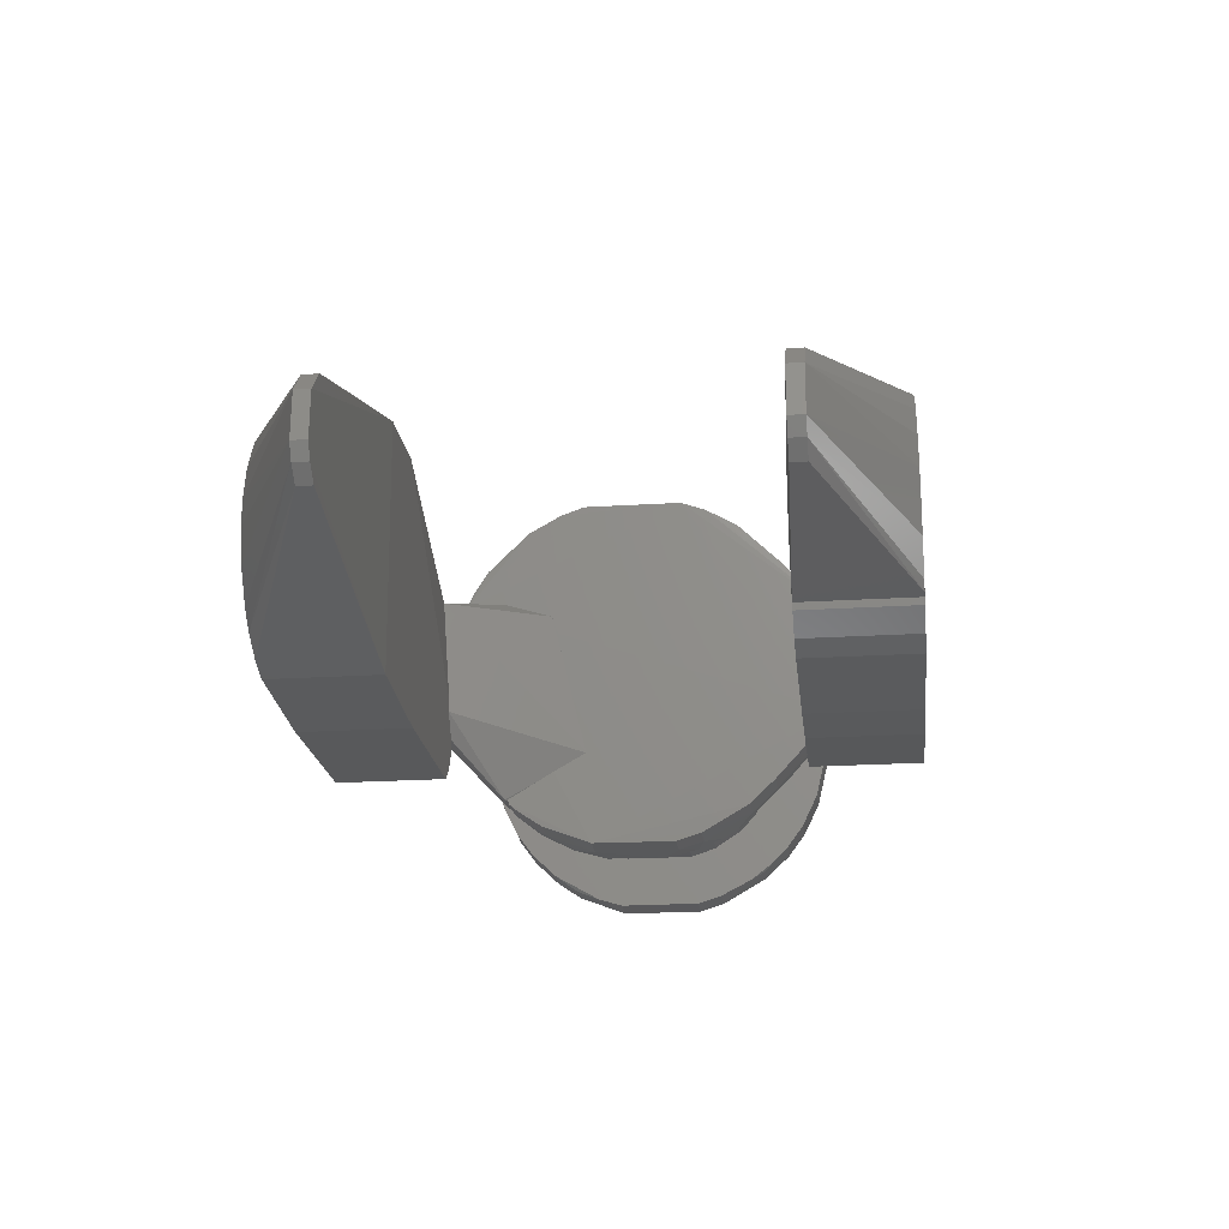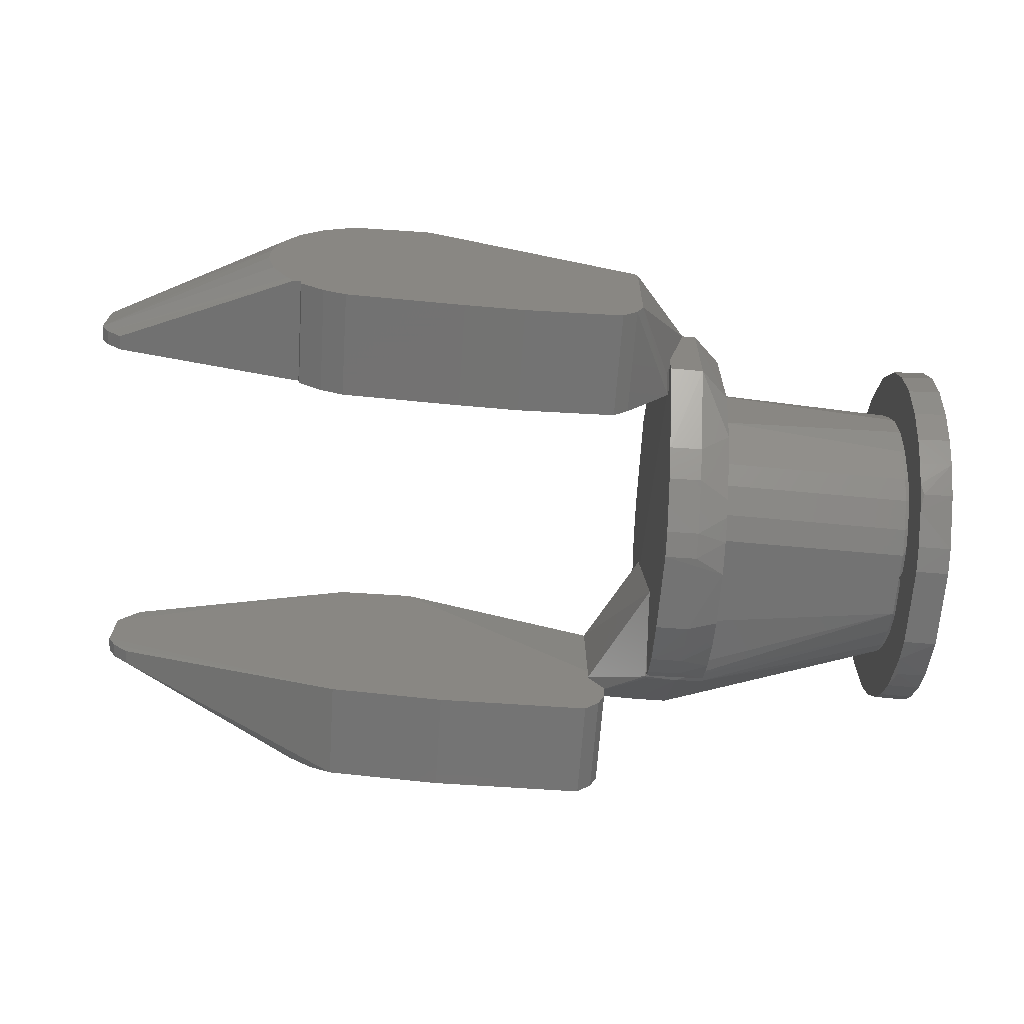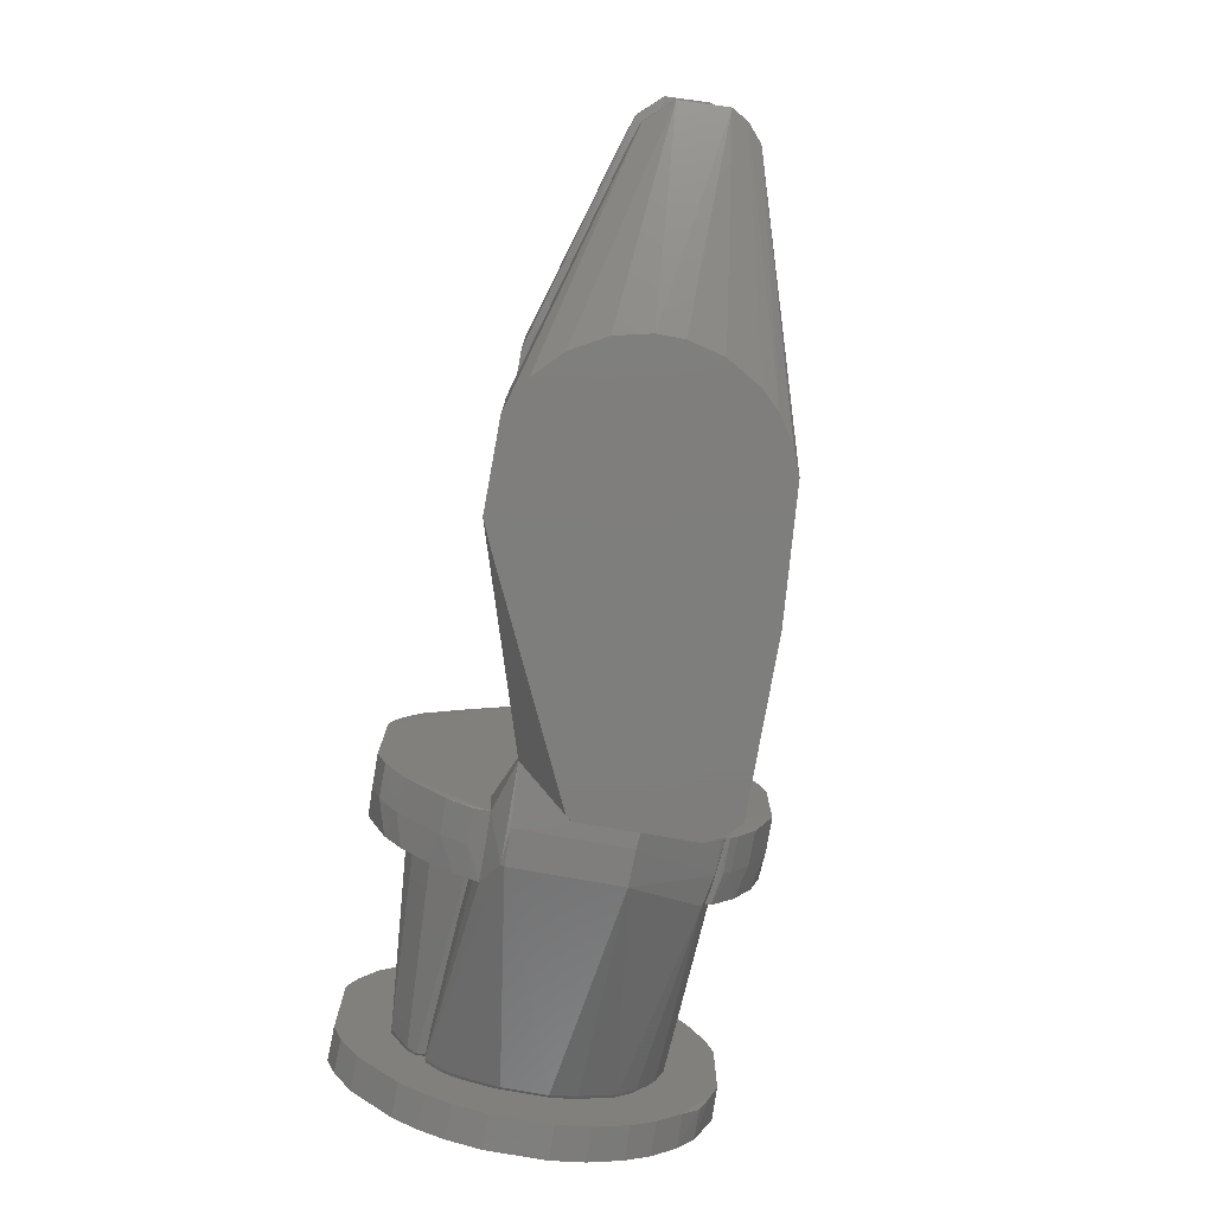
<metadata>
{"format":"stl","ext":"stl","renderer":"f3d","projection":"perspective","resolution":1024,"background":"white","views":[{"elev":-20.7,"azim":96.7,"up":"+Z"},{"elev":-65.3,"azim":176.1,"up":"+Z"},{"elev":-77.7,"azim":79.9,"up":"+Y"}]}
</metadata>
<code>
# stl→obj: 315 verts, 616 faces
v -0.16 0.115 -0.02362
v -0.06432 0.071 -0.02362
v -0.06432 0.115 -0.02362
v -0.1601 0.115 -0.05334
v -0.08657 0.115 -0.04816
v -0.06738 0.071 -0.03789
v -0.08657 0.071 -0.04816
v -0.16 0.071 -0.02362
v -0.1354 0.115 -0.05197
v -0.06738 0.115 -0.03789
v -0.07708 0.115 -0.04444
v -0.1601 0.071 -0.05334
v -0.07708 0.071 -0.04444
v -0.1354 0.071 -0.05197
v -0.252 0.01078 0.05787
v -0.252 -0.03528 0.04724
v -0.252 0.04621 0.03307
v -0.252 -0.01048 0.05787
v -0.252 -0.04945 0.02953
v -0.2521 -0.03464 0.01998
v -0.2734 -0.03465 0.01996
v -0.346 0.02584 0.03053
v -0.252 0.03558 0.04724
v -0.2982 0.03819 0.03228
v -0.331 0.01787 0.05078
v -0.331 0.03204 0.0437
v -0.331 -0.01756 0.05078
v -0.346 -0.01402 0.04724
v -0.3301 -0.03648 0.03418
v -0.252 0.04621 0.03661
v -0.331 0.03204 0.04016
v -0.252 0.02141 0.05433
v -0.346 0.02495 0.04016
v -0.252 -0.02111 0.05433
v -0.346 -0.01432 0.03735
v -0.2982 -0.041 0.0286
v -0.331 -0.03174 0.0437
v -0.346 0.003695 0.04724
v -0.331 -0.03528 0.04016
v -0.252 -0.04945 0.03307
v -0.3325 0.02037 0.07176
v -0.3325 -0.05986 0.0445
v -0.3325 0.02711 -0.06949
v -0.3325 -0.05643 -0.04877
v -0.346 0.07458 0.007953
v -0.346 0.01696 -0.07305
v -0.346 -0.02022 0.07222
v -0.3325 -0.02008 0.07183
v -0.3325 -0.01668 -0.0727
v -0.346 -0.07398 -0.01231
v -0.3325 0.07417 0.007882
v -0.346 0.06394 -0.03917
v -0.346 0.04343 0.06114
v -0.346 -0.04329 0.06123
v -0.346 -0.03651 -0.0655
v -0.3325 0.01698 -0.07264
v -0.3325 -0.07357 -0.01235
v -0.346 0.04669 -0.05868
v -0.3325 0.06358 -0.039
v -0.346 0.07445 -0.008992
v -0.346 0.02044 0.07215
v -0.346 0.06028 0.04463
v -0.346 -0.03029 0.06861
v -0.3325 -0.04302 0.06093
v -0.346 -0.07078 0.02482
v -0.346 -0.01674 -0.0731
v -0.346 -0.06391 -0.03926
v -0.346 0.02716 -0.0699
v -0.346 0.05688 -0.04889
v -0.3325 0.04994 -0.05541
v -0.3325 0.07011 -0.02547
v -0.346 0.03048 0.06852
v -0.3325 0.07045 0.0245
v -0.3325 -0.03009 0.06825
v -0.346 -0.06021 0.0447
v -0.3325 -0.07375 0.01121
v -0.3325 -0.04621 -0.05855
v -0.3325 -0.02685 -0.06959
v -0.3339 -0.0365 -0.0655
v -0.346 -0.05671 -0.04907
v -0.346 -0.07043 -0.02575
v -0.3325 0.04045 -0.06266
v -0.3325 0.05656 -0.04862
v -0.3339 0.04668 -0.05868
v -0.346 0.07045 -0.02572
v -0.3325 0.07404 -0.008979
v -0.3325 0.03035 0.06814
v -0.346 0.07081 0.02467
v -0.346 -0.06657 0.03455
v -0.3325 -0.07042 0.0246
v -0.346 -0.07414 0.01129
v -0.346 -0.04644 -0.05889
v -0.3325 -0.07007 -0.02557
v -0.3325 0.05997 0.04435
v -0.3325 -0.06626 0.03425
v -0.3325 -0.0635 -0.03913
v -0.3325 0.04323 0.06078
v -0.252 0.04976 0.03307
v -0.2521 0.02174 0.03357
v -0.252 -0.006934 -0.05551
v -0.252 0.04621 -0.03779
v -0.2982 0.02636 0.04248
v -0.252 0.0285 -0.05197
v -0.2982 0.02173 0.03357
v -0.3301 0.0264 0.04245
v -0.2734 -0.007182 -0.03935
v -0.331 0.03558 0.04016
v -0.2521 -0.00721 -0.03934
v -0.3301 0.00389 -0.0398
v -0.252 0.01787 -0.05551
v -0.331 0.01432 -0.05197
v -0.252 0.05684 -0.01654
v -0.346 0.03997 0.001201
v -0.331 0.003695 -0.05197
v -0.331 0.02495 -0.04842
v -0.252 0.03913 -0.04488
v -0.331 0.03558 -0.04134
v -0.331 0.04267 -0.03425
v -0.346 0.0185 -0.03545
v -0.346 0.04976 -0.01299
v -0.331 0.04621 0.02953
v -0.2734 -0.006619 -0.04955
v -0.346 0.03558 -0.03425
v -0.331 0.04976 -0.02008
v -0.346 0.04976 0.001181
v -0.331 0.04976 0.02244
v -0.331 0.0533 0.008267
v -0.331 0.0533 -0.005906
v -0.252 0.05684 0.01535
v -0.252 0.0533 0.02598
v -0.2025 -0.074 0.0225
v -0.2251 -0.03319 0.02347
v -0.225 -0.05299 0.02953
v -0.2025 -0.08 0.0225
v -0.2257 -0.0183 -0.03563
v -0.2025 -0.08 -0.02362
v -0.2982 -0.02151 0.03372
v -0.2251 -0.06859 0.02864
v -0.2254 -0.05162 -0.05407
v -0.2734 0.003867 -0.0398
v -0.2025 -0.071 -0.02362
v -0.346 -0.02152 0.03371
v -0.346 -0.03528 0.03307
v -0.331 -0.03882 0.03661
v -0.346 -0.03528 -0.02716
v -0.2982 -0.03469 0.03599
v -0.331 -0.04591 0.02953
v -0.2393 -0.08239 0.02102
v -0.2254 -0.08217 0.02121
v -0.251 -0.0683 0.02848
v -0.2258 -0.05348 -0.0525
v -0.2392 -0.0535 -0.05252
v -0.331 -0.01402 -0.05197
v -0.331 -0.02465 -0.04842
v -0.2734 0.003559 -0.04987
v -0.251 -0.05446 -0.0501
v -0.2393 -0.08218 -0.02147
v -0.331 -0.04237 -0.03425
v -0.331 -0.03528 -0.04134
v -0.346 -0.02881 -0.02774
v -0.3301 -0.03468 0.03601
v -0.331 -0.05299 -0.009449
v -0.2394 -0.08081 0.02241
v -0.2257 -0.08199 -0.02175
v -0.252 -0.02111 -0.05551
v -0.331 -0.05299 0.008267
v -0.331 -0.04945 -0.02008
v -0.331 -0.04945 0.02244
v -0.251 -0.01673 0.07207
v -0.251 0.01034 -0.07327
v -0.2393 0.08199 -0.02175
v -0.2396 0.08216 0.0211
v -0.2258 0.08238 0.02108
v -0.251 0.0367 0.06424
v -0.2258 -0.05009 -0.05577
v -0.2255 -0.01666 -0.07299
v -0.239 0.02045 0.07215
v -0.226 -0.02016 0.07223
v -0.2255 0.02039 0.07199
v -0.251 -0.03998 -0.06227
v -0.226 0.01696 -0.07305
v -0.226 0.02718 -0.06989
v -0.2257 0.08218 -0.02147
v -0.251 0.04005 -0.06222
v -0.2258 -0.04325 0.06124
v -0.2392 -0.04325 0.06124
v -0.2258 -0.06019 0.0447
v -0.251 -0.05649 0.04778
v -0.251 -0.05108 -0.05353
v -0.2392 -0.06656 0.03452
v -0.2392 -0.02015 0.07222
v -0.2392 -0.03023 0.06861
v -0.251 0.01702 0.072
v -0.251 -0.01323 -0.07281
v -0.251 0.02383 -0.07005
v -0.2258 0.04672 -0.05865
v -0.251 0.07087 0.02128
v -0.2392 0.0603 0.04455
v -0.2258 0.04345 0.0611
v -0.2392 0.04345 0.0611
v -0.2391 0.0306 0.06845
v -0.251 -0.03647 0.06437
v -0.2259 -0.03033 0.06857
v -0.2392 -0.06019 0.0447
v -0.2392 -0.04653 -0.0588
v -0.2258 -0.06656 0.03452
v -0.251 -0.06354 0.03792
v -0.239 -0.01667 -0.07312
v -0.2258 -0.03645 -0.06552
v -0.2392 0.01695 -0.07304
v -0.2392 0.02716 -0.06988
v -0.251 0.05662 0.04763
v -0.251 0.07053 -0.02236
v -0.2256 0.03044 0.06841
v -0.2258 0.0603 0.04455
v -0.251 -0.04643 0.05762
v -0.2392 -0.0501 -0.05578
v -0.2258 -0.04653 -0.0588
v -0.2392 -0.03645 -0.06552
v -0.251 -0.06704 0.03131
v -0.251 0.03361 -0.06592
v -0.2392 0.04672 -0.05865
v -0.2392 0.05682 -0.04892
v -0.251 0.06059 -0.04247
v -0.2258 0.05682 -0.04892
v -0.251 0.06363 0.03778
v -0.251 0.05017 0.05439
v -0.251 -0.02655 -0.06906
v -0.251 0.0671 0.03119
v -0.08657 -0.071 -0.04816
v -0.2003 -0.071 -0.05212
v -0.08329 -0.071 0.04712
v 0.021 -0.074 -0.008087
v -0.1354 -0.115 -0.05197
v -0.08329 -0.115 0.04712
v -0.2076 -0.115 0.004953
v 0.002633 -0.074 0.02234
v 0.01161 -0.074 0.01927
v 0.01161 -0.08 0.01927
v 0.02025 -0.08 0.009785
v -0.21 -0.071 -0.02362
v -0.1162 -0.115 0.04728
v 0.01756 -0.074 -0.01404
v 0.01133 -0.074 -0.01943
v 0.02025 -0.074 0.009785
v -0.2003 -0.115 -0.05212
v -0.1354 -0.071 -0.05197
v -0.08657 -0.115 -0.04816
v -0.06047 -0.115 0.0306
v 0.002633 -0.08 0.02234
v -0.1162 -0.071 0.04728
v -0.2131 -0.08 0.004724
v 0.01756 -0.08 -0.01404
v -0.2093 -0.071 -0.04026
v -0.07042 -0.115 0.0403
v -0.1261 -0.115 0.04299
v -0.2095 -0.115 0.002882
v 0.021 -0.08 -0.008087
v 0.01133 -0.08 -0.01943
v -0.2065 -0.115 -0.04636
v -0.0502 -0.115 0.004363
v -0.06738 -0.115 -0.03789
v -0.2065 -0.071 -0.04636
v -0.2093 -0.115 -0.04026
v -0.05324 -0.115 0.01768
v -0.07708 -0.115 -0.04444
v -0.05364 -0.115 -0.01872
v -0.06095 -0.115 -0.03121
v -0.05031 -0.115 -0.005547
v -0.08329 0.115 0.04712
v -0.06401 0.115 -0.03469
v -0.2003 0.115 -0.05212
v -0.05324 0.115 0.01768
v -0.2076 0.115 0.004953
v -0.1162 0.115 0.04728
v -0.08329 0.071 0.04712
v -0.06401 0.071 -0.03469
v 0.01133 0.074 -0.01943
v -0.06095 0.071 -0.03121
v -0.2252 0.07006 0.0256
v -0.2251 0.07062 -0.02346
v -0.2003 0.071 -0.05212
v -0.2065 0.071 -0.04636
v -0.06047 0.115 0.0306
v 0.01161 0.074 0.01927
v 0.02025 0.074 0.009785
v 0.01161 0.08 0.01927
v 0.002633 0.08 0.02234
v -0.1162 0.071 0.04728
v 0.021 0.074 -0.008087
v 0.021 0.08 -0.008087
v -0.2093 0.115 -0.04026
v -0.1261 0.115 0.04299
v -0.2344 0.08138 0.02229
v -0.2344 0.08071 0.02247
v 0.01756 0.074 -0.01404
v 0.01133 0.08 -0.01943
v 0.02025 0.08 0.009785
v -0.05031 0.115 -0.005547
v -0.2065 0.115 -0.04636
v -0.07042 0.115 0.0403
v 0.002633 0.074 0.02234
v -0.06047 0.071 0.0306
v -0.05324 0.071 0.01768
v -0.2095 0.115 0.002882
v -0.2238 0.08 -0.0225
v -0.2344 0.07455 0.0225
v 0.01756 0.08 -0.01404
v -0.05364 0.115 -0.01872
v -0.0502 0.115 0.004363
v -0.07042 0.071 0.0403
v -0.05364 0.071 -0.01872
v -0.05031 0.071 -0.005547
v -0.0502 0.071 0.004363
v -0.06095 0.115 -0.03121
f 1 2 3
f 1 3 4
f 5 4 3
f 6 3 2
f 6 2 7
f 8 7 2
f 8 2 1
f 9 5 7
f 9 4 5
f 10 5 3
f 10 3 6
f 11 7 5
f 11 10 6
f 11 5 10
f 12 7 8
f 12 4 9
f 12 8 1
f 12 1 4
f 13 11 6
f 13 6 7
f 13 7 11
f 14 12 9
f 14 9 7
f 14 7 12
f 15 16 17
f 18 16 15
f 19 20 17
f 19 17 16
f 21 22 17
f 21 17 20
f 21 20 19
f 23 15 17
f 24 17 22
f 25 23 26
f 25 18 15
f 27 25 28
f 27 18 25
f 29 22 21
f 30 23 17
f 30 26 23
f 30 24 26
f 30 17 24
f 31 24 22
f 31 22 26
f 31 26 24
f 32 25 15
f 32 15 23
f 32 23 25
f 33 25 26
f 33 26 22
f 33 22 28
f 34 16 18
f 34 18 27
f 35 28 22
f 35 22 29
f 36 29 21
f 36 21 19
f 36 19 29
f 37 27 28
f 37 34 27
f 37 16 34
f 38 33 28
f 38 28 25
f 38 25 33
f 39 35 29
f 39 28 35
f 39 37 28
f 39 16 37
f 40 39 29
f 40 29 19
f 40 19 16
f 40 16 39
f 41 42 43
f 44 43 42
f 45 46 47
f 48 42 41
f 49 43 44
f 50 47 46
f 51 41 43
f 52 46 45
f 53 45 47
f 54 47 50
f 55 50 46
f 56 49 46
f 56 43 49
f 57 44 42
f 58 46 52
f 59 51 43
f 60 52 45
f 61 53 47
f 61 48 41
f 61 47 48
f 62 45 53
f 63 47 54
f 64 54 42
f 64 42 48
f 64 63 54
f 65 54 50
f 66 55 46
f 66 46 49
f 67 50 55
f 68 46 58
f 68 56 46
f 68 43 56
f 69 58 52
f 69 52 59
f 70 59 43
f 71 51 59
f 72 61 41
f 72 53 61
f 73 51 45
f 73 41 51
f 74 64 48
f 74 63 64
f 74 48 47
f 74 47 63
f 75 42 54
f 75 54 65
f 76 57 42
f 76 50 57
f 77 49 44
f 78 79 55
f 78 55 66
f 78 66 49
f 78 77 79
f 78 49 77
f 80 67 55
f 80 44 67
f 81 57 50
f 81 50 67
f 82 68 58
f 82 43 68
f 82 70 43
f 83 70 69
f 83 69 59
f 83 59 70
f 84 58 69
f 84 69 70
f 84 82 58
f 84 70 82
f 85 52 60
f 85 60 71
f 85 71 59
f 85 59 52
f 86 71 60
f 86 51 71
f 86 60 45
f 86 45 51
f 87 72 41
f 87 53 72
f 87 41 73
f 88 73 45
f 88 45 62
f 88 62 73
f 89 75 65
f 89 42 75
f 90 76 42
f 90 65 76
f 91 76 65
f 91 65 50
f 91 50 76
f 92 55 79
f 92 79 77
f 92 80 55
f 92 77 44
f 92 44 80
f 93 81 67
f 93 44 57
f 93 57 81
f 94 87 73
f 94 73 62
f 95 90 42
f 95 42 89
f 95 89 65
f 95 65 90
f 96 93 67
f 96 67 44
f 96 44 93
f 97 53 87
f 97 87 94
f 97 94 62
f 97 62 53
f 98 99 100
f 101 98 100
f 102 99 98
f 103 101 100
f 104 102 105
f 104 99 102
f 104 105 106
f 107 102 98
f 107 105 102
f 108 106 100
f 108 100 99
f 108 104 106
f 108 99 104
f 109 106 105
f 110 103 100
f 110 100 111
f 110 111 103
f 112 98 101
f 113 105 107
f 114 111 100
f 114 106 109
f 115 103 111
f 116 101 103
f 116 115 117
f 116 103 115
f 118 116 117
f 118 101 116
f 118 112 101
f 119 109 105
f 119 105 113
f 119 114 109
f 119 113 120
f 119 111 114
f 121 107 98
f 122 114 100
f 122 100 106
f 122 106 114
f 123 118 117
f 123 120 118
f 123 119 120
f 123 117 115
f 123 115 111
f 123 111 119
f 124 118 120
f 124 112 118
f 125 113 107
f 125 107 121
f 125 120 113
f 125 121 126
f 125 126 127
f 128 127 112
f 128 125 127
f 128 120 125
f 128 124 120
f 128 112 124
f 129 127 126
f 129 98 112
f 129 112 127
f 130 129 126
f 130 98 129
f 130 121 98
f 130 126 121
f 131 132 133
f 131 133 134
f 131 135 132
f 131 134 136
f 137 133 132
f 138 134 133
f 139 100 135
f 140 132 135
f 140 137 132
f 141 131 136
f 141 135 131
f 141 139 135
f 141 136 139
f 142 143 144
f 142 145 143
f 146 133 137
f 146 138 133
f 146 144 138
f 147 148 144
f 147 144 143
f 149 136 134
f 150 138 144
f 151 139 136
f 151 152 139
f 153 114 100
f 153 139 152
f 153 152 154
f 153 154 145
f 155 140 135
f 155 135 100
f 155 100 114
f 155 114 140
f 156 154 152
f 156 157 158
f 156 152 157
f 159 158 145
f 159 145 154
f 159 156 158
f 159 154 156
f 160 142 114
f 160 145 142
f 160 153 145
f 160 114 153
f 109 140 114
f 109 114 142
f 109 142 137
f 109 137 140
f 161 142 144
f 161 144 146
f 161 146 137
f 161 137 142
f 162 157 148
f 163 148 149
f 163 138 150
f 163 150 144
f 163 144 148
f 163 149 134
f 163 134 138
f 164 136 149
f 164 151 136
f 164 157 152
f 164 152 151
f 164 149 148
f 164 148 157
f 165 153 100
f 165 100 139
f 165 139 153
f 166 162 148
f 166 143 145
f 166 145 162
f 167 158 157
f 167 157 162
f 167 162 145
f 167 145 158
f 168 166 148
f 168 148 147
f 168 147 143
f 168 143 166
f 150 169 170
f 171 172 173
f 174 170 169
f 138 175 176
f 177 178 179
f 180 150 170
f 181 182 176
f 183 171 173
f 183 138 176
f 183 173 179
f 183 179 138
f 184 170 174
f 185 186 187
f 185 187 138
f 188 169 150
f 189 138 150
f 189 175 138
f 189 150 180
f 190 150 138
f 191 177 169
f 191 178 177
f 191 192 178
f 191 169 192
f 193 174 169
f 193 169 177
f 194 180 170
f 195 170 184
f 196 183 176
f 196 176 182
f 197 184 174
f 198 173 172
f 199 198 200
f 201 200 174
f 201 199 200
f 201 193 177
f 201 174 193
f 202 192 169
f 202 186 192
f 202 169 188
f 203 178 192
f 203 192 186
f 203 186 185
f 203 179 178
f 203 185 138
f 203 138 179
f 204 187 186
f 204 190 187
f 205 189 180
f 206 190 138
f 206 138 187
f 206 187 190
f 207 188 150
f 207 204 188
f 207 190 204
f 208 194 170
f 208 176 209
f 208 181 176
f 208 170 181
f 210 181 170
f 210 170 195
f 211 210 195
f 211 182 181
f 211 181 210
f 212 197 174
f 212 198 172
f 213 197 172
f 213 172 171
f 213 184 197
f 214 179 173
f 214 199 201
f 214 201 177
f 214 177 179
f 215 173 198
f 215 198 199
f 215 214 173
f 215 199 214
f 216 202 188
f 216 186 202
f 216 204 186
f 216 188 204
f 217 175 189
f 217 189 205
f 218 205 209
f 218 217 205
f 218 175 217
f 218 209 176
f 218 176 175
f 219 205 180
f 219 209 205
f 219 208 209
f 220 207 150
f 220 150 190
f 220 190 207
f 221 211 195
f 221 195 184
f 221 184 211
f 222 211 184
f 222 196 182
f 222 182 211
f 222 223 196
f 224 171 223
f 224 213 171
f 224 184 213
f 224 222 184
f 224 223 222
f 225 223 171
f 225 171 183
f 225 183 196
f 225 196 223
f 226 212 172
f 226 197 212
f 227 212 174
f 227 174 200
f 227 200 198
f 227 198 212
f 228 219 180
f 228 180 194
f 228 194 208
f 228 208 219
f 229 226 172
f 229 172 197
f 229 197 226
f 230 231 232
f 233 230 232
f 234 235 236
f 237 238 232
f 237 232 235
f 239 240 238
f 239 238 237
f 241 232 231
f 242 236 235
f 243 244 230
f 243 230 233
f 245 233 232
f 245 232 238
f 245 238 240
f 245 240 233
f 246 234 236
f 246 231 234
f 247 234 231
f 247 231 230
f 247 230 234
f 248 234 230
f 248 230 244
f 248 235 234
f 249 240 239
f 249 235 248
f 250 239 237
f 250 237 235
f 250 235 239
f 251 241 131
f 251 232 241
f 251 242 235
f 251 235 232
f 252 131 241
f 134 131 252
f 134 251 131
f 134 242 251
f 253 243 233
f 253 244 243
f 254 241 231
f 254 252 241
f 255 249 239
f 255 239 235
f 255 235 249
f 256 134 236
f 256 236 242
f 256 242 134
f 257 134 252
f 257 236 134
f 257 246 236
f 258 253 233
f 258 233 240
f 259 248 244
f 259 244 253
f 260 231 246
f 260 246 257
f 261 258 240
f 261 249 248
f 262 259 253
f 262 261 248
f 263 260 254
f 263 254 231
f 263 231 260
f 264 260 257
f 264 257 252
f 264 252 254
f 264 254 260
f 265 261 240
f 265 240 249
f 265 249 261
f 266 262 248
f 266 248 259
f 266 259 262
f 267 253 258
f 267 261 262
f 268 267 262
f 268 262 253
f 268 253 267
f 269 267 258
f 269 258 261
f 269 261 267
f 270 271 272
f 273 271 270
f 274 270 272
f 4 12 272
f 4 272 271
f 4 271 12
f 275 276 270
f 275 270 274
f 277 12 271
f 277 271 278
f 277 279 280
f 277 280 12
f 281 12 280
f 282 283 272
f 282 272 12
f 282 281 283
f 282 12 281
f 284 273 270
f 285 286 287
f 288 287 270
f 288 270 276
f 288 285 287
f 289 275 280
f 289 280 276
f 289 276 275
f 290 291 286
f 292 274 272
f 293 294 275
f 293 275 274
f 293 274 294
f 295 280 275
f 295 275 294
f 296 277 278
f 296 279 277
f 296 291 290
f 297 278 271
f 297 296 278
f 298 287 286
f 298 286 291
f 298 284 287
f 298 273 284
f 299 271 273
f 300 272 283
f 300 283 281
f 300 292 272
f 300 281 292
f 301 284 270
f 301 270 287
f 301 287 284
f 302 288 276
f 302 276 285
f 302 285 288
f 303 280 304
f 303 304 286
f 303 286 285
f 305 292 294
f 305 294 274
f 305 274 292
f 306 292 281
f 306 281 294
f 306 294 292
f 307 281 280
f 307 280 295
f 307 295 294
f 307 294 281
f 308 297 271
f 308 291 296
f 308 296 297
f 309 299 291
f 309 271 299
f 309 291 308
f 310 298 291
f 310 291 299
f 310 299 273
f 310 273 298
f 311 303 285
f 311 285 276
f 311 276 280
f 311 280 303
f 312 290 313
f 312 296 290
f 312 279 296
f 312 313 280
f 312 280 279
f 314 286 304
f 314 304 280
f 314 280 313
f 314 313 290
f 314 290 286
f 315 309 308
f 315 308 271
f 315 271 309

</code>
